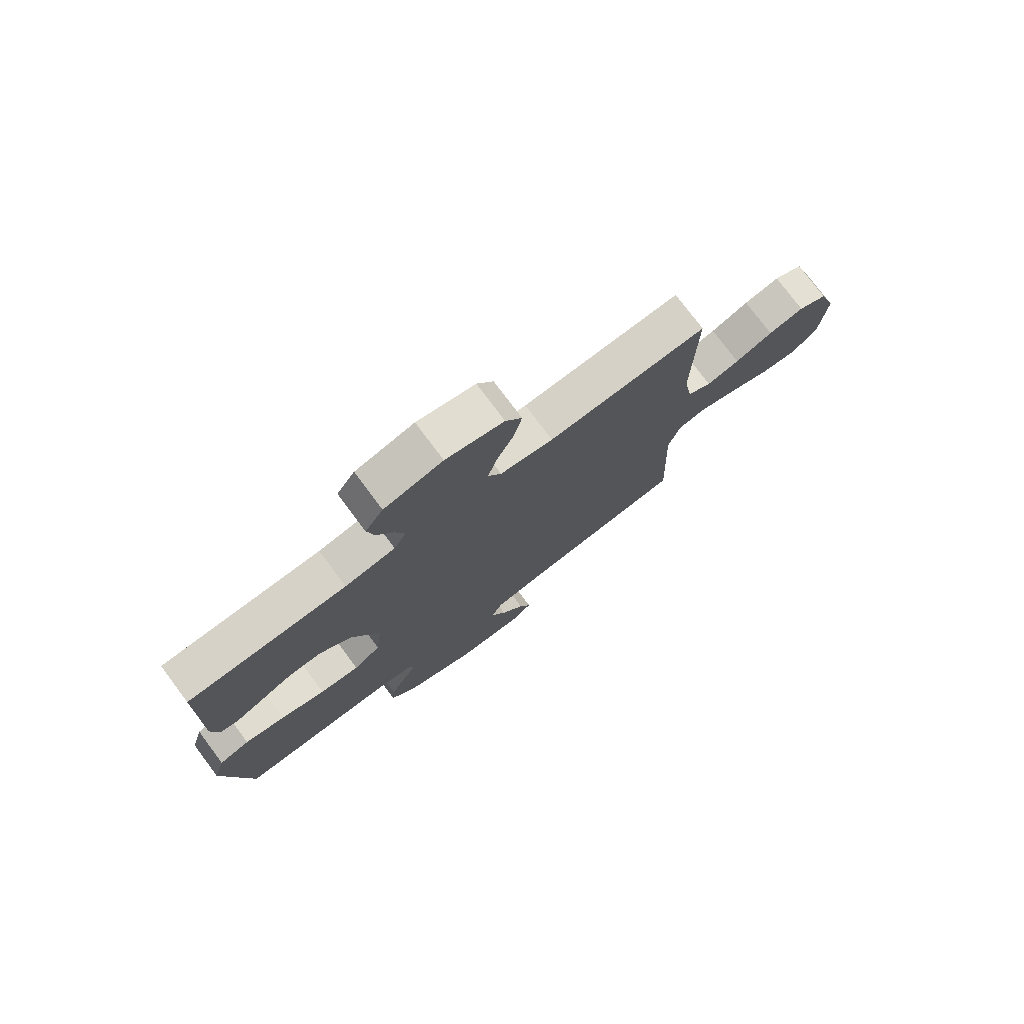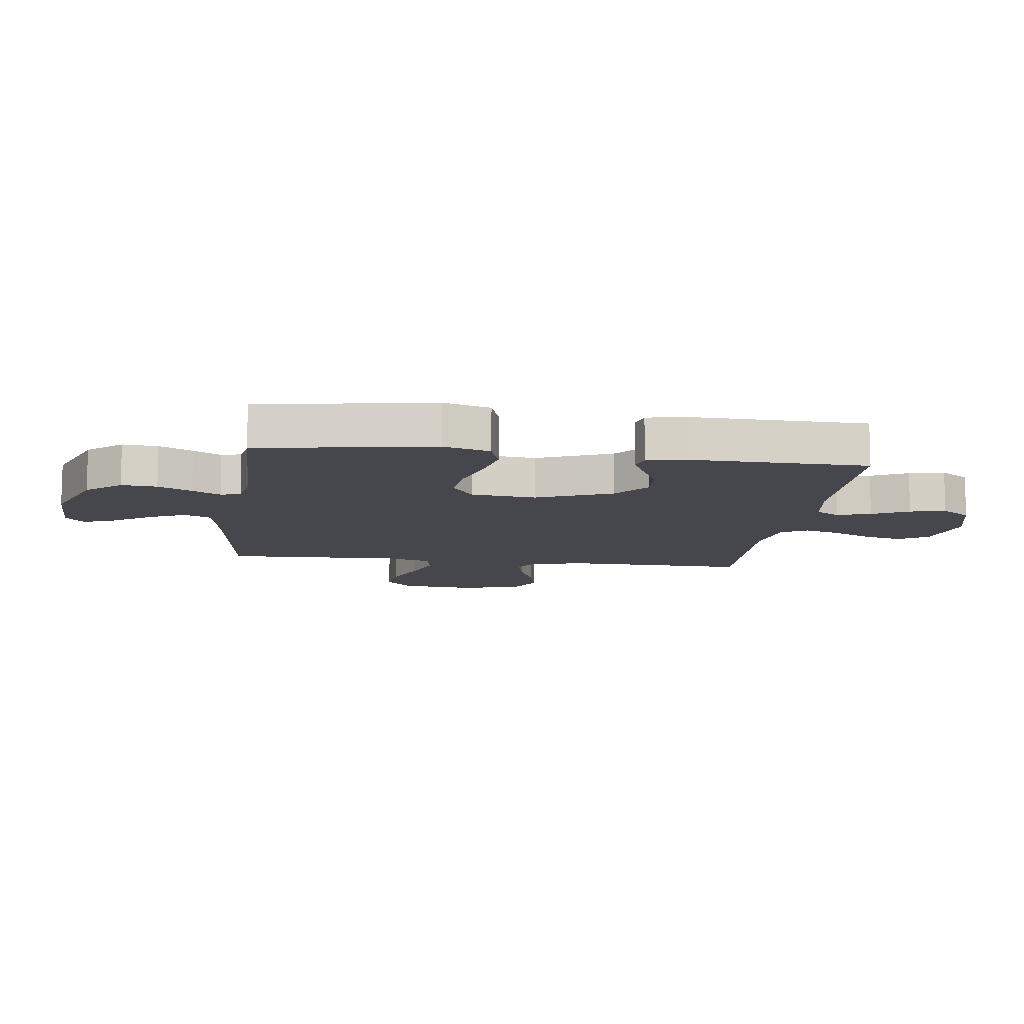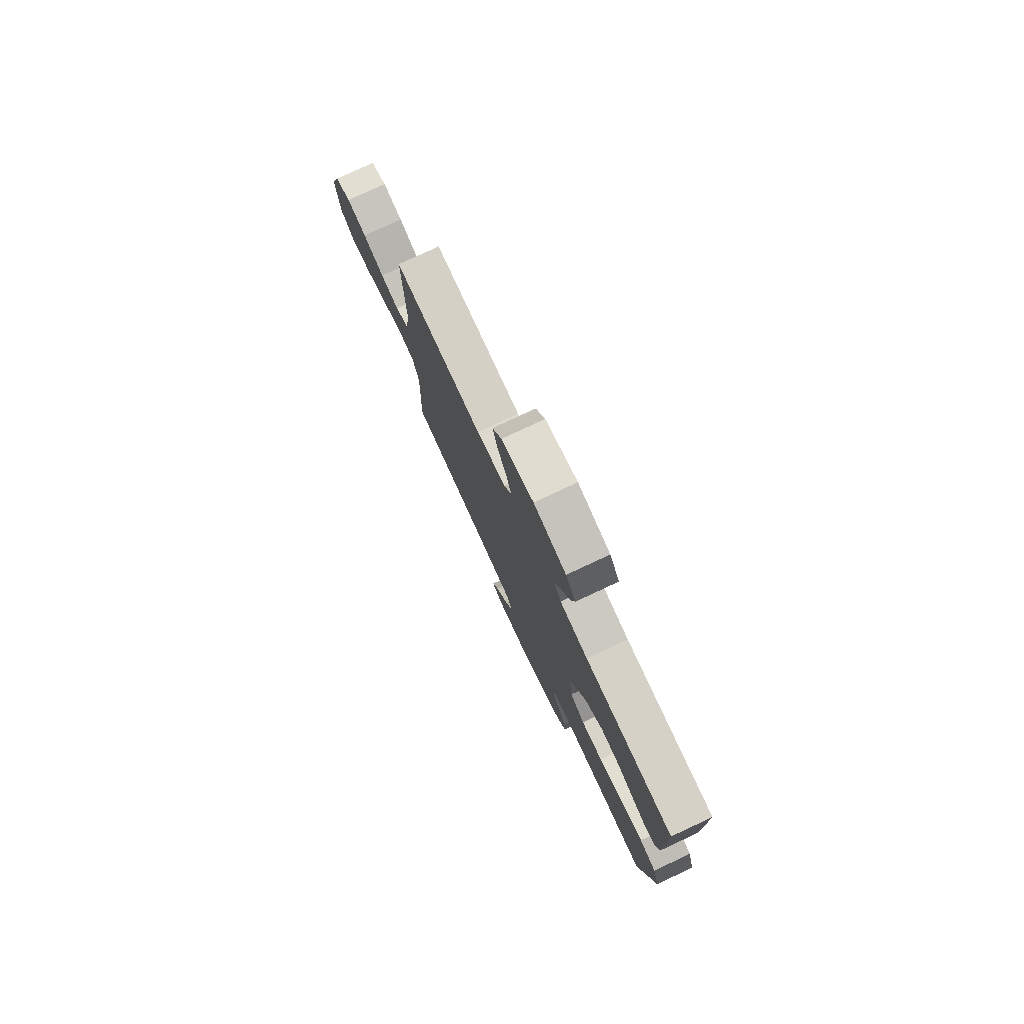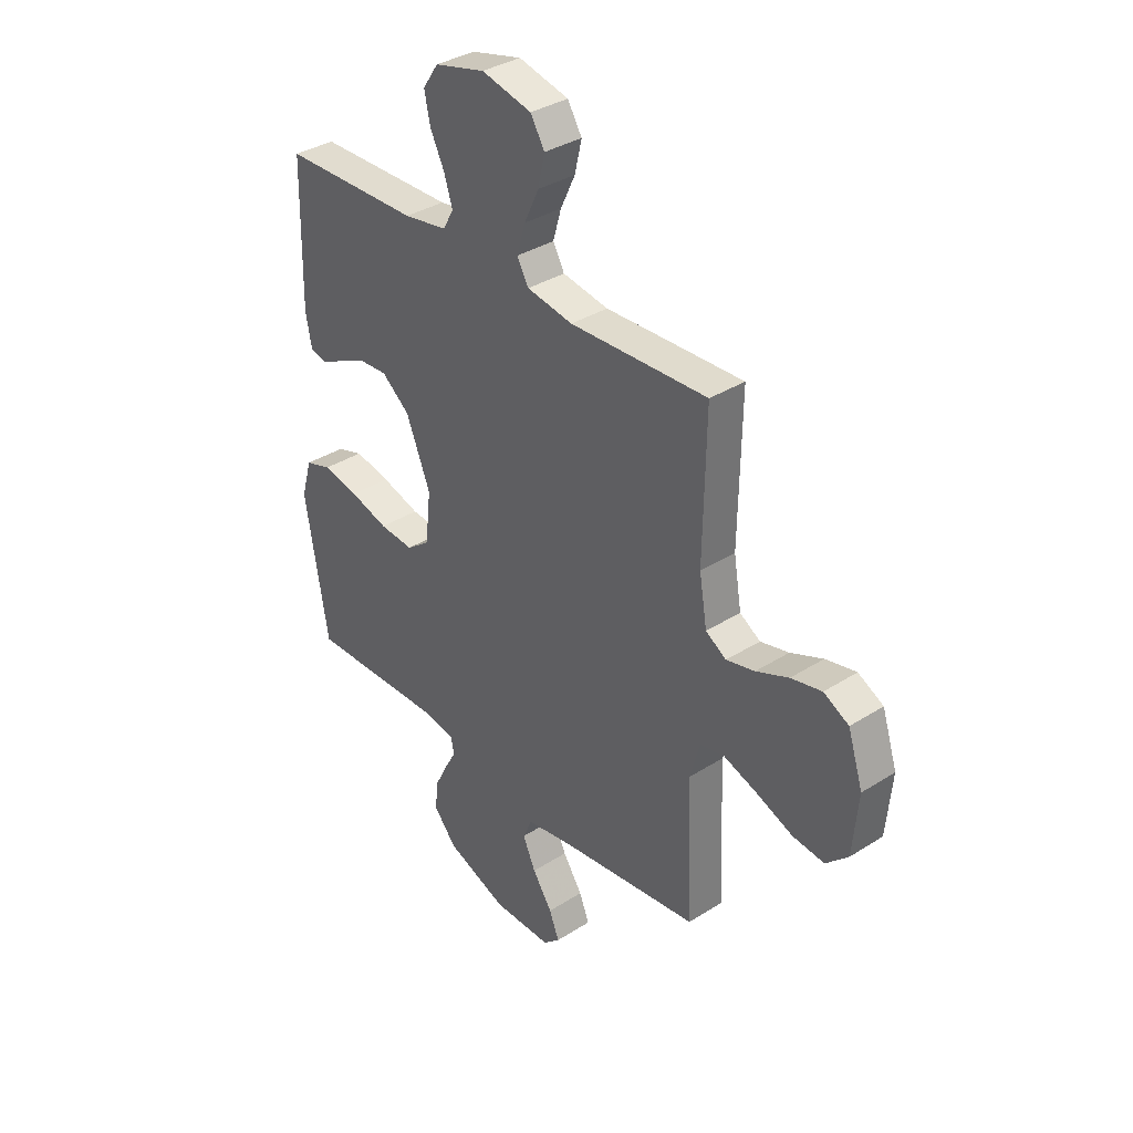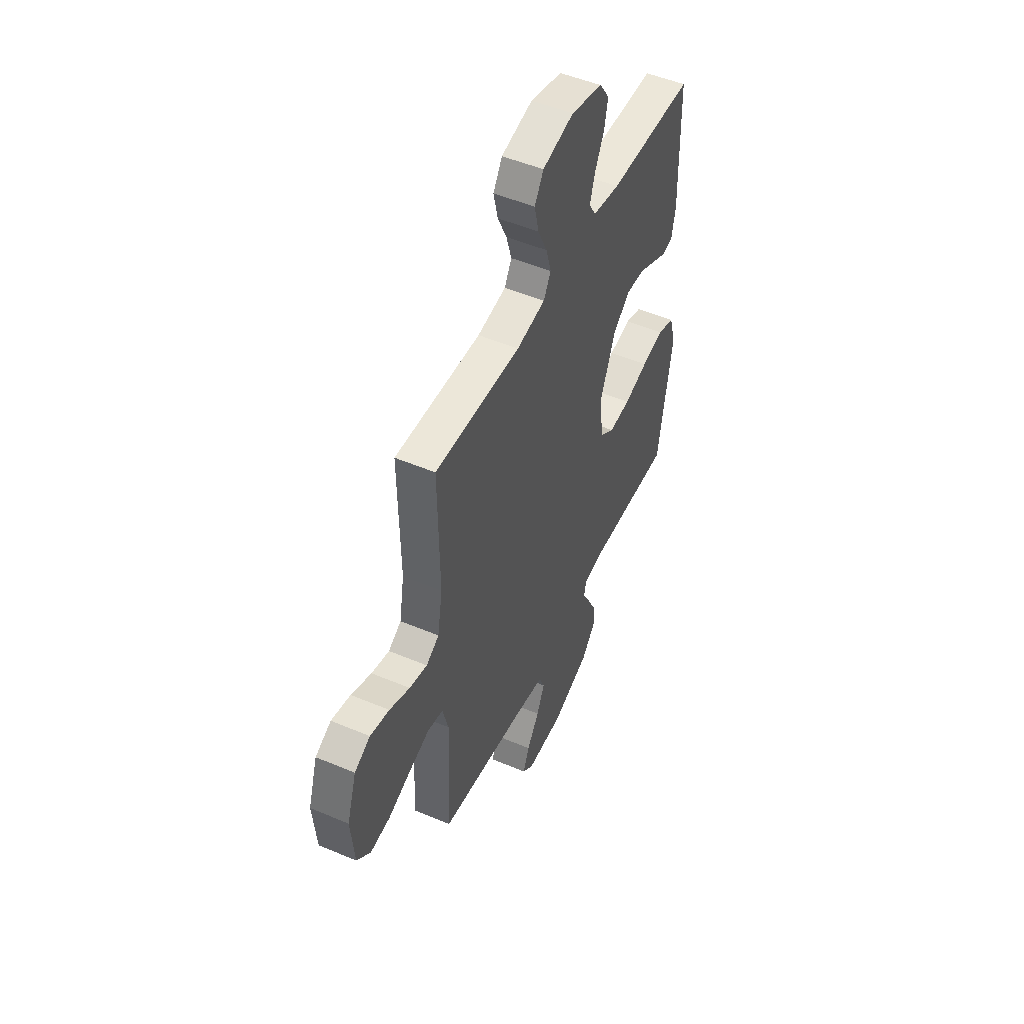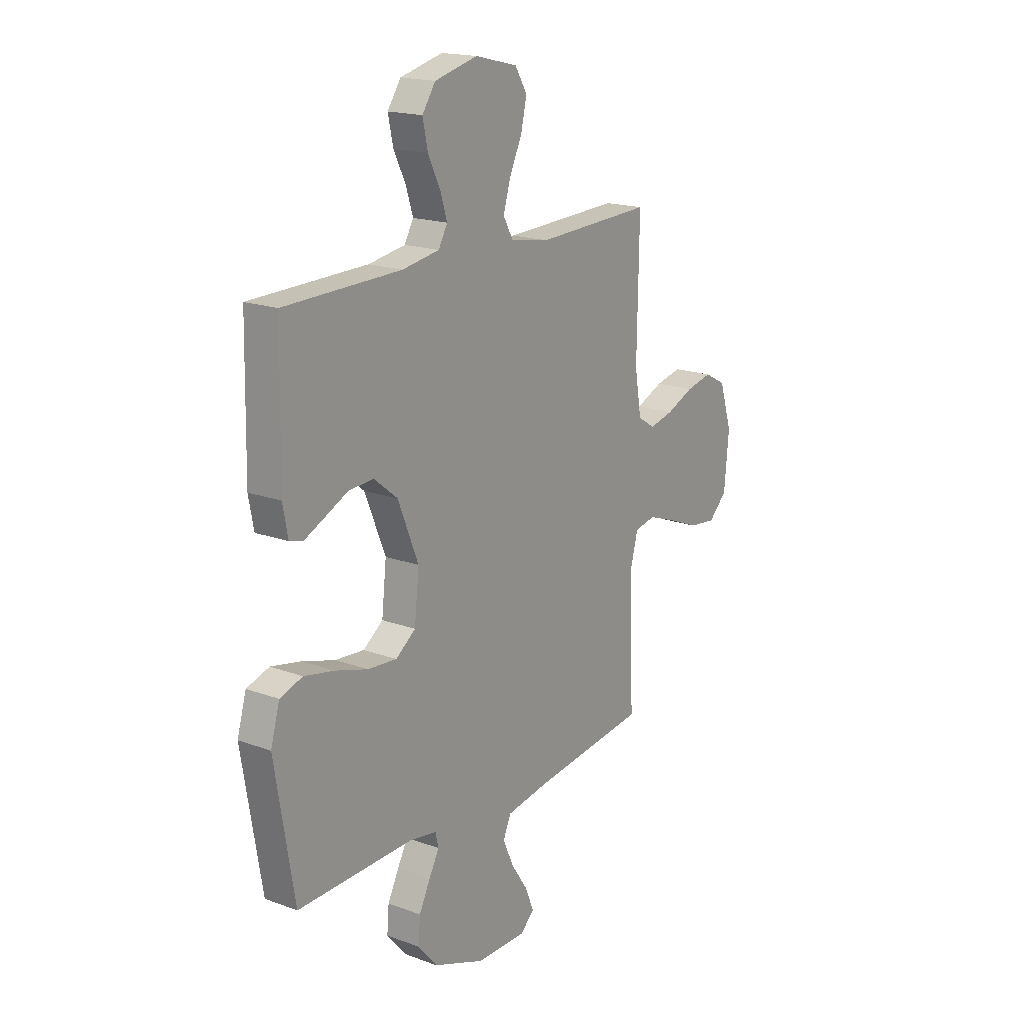
<metadata>
{"format":"obj","ext":"obj","renderer":"f3d","projection":"perspective","resolution":1024,"background":"white","views":[{"elev":76.8,"azim":-36.8,"up":"+Z"},{"elev":-10.9,"azim":-97.6,"up":"+Y"},{"elev":78.8,"azim":-115.0,"up":"+Z"},{"elev":35.4,"azim":49.9,"up":"+Z"},{"elev":50.3,"azim":114.9,"up":"+Z"},{"elev":18.0,"azim":-54.4,"up":"+Z"}]}
</metadata>
<code>
v -0.5 0.07 0.5
v -0.2 0.07 0.506
v -0.105 0.07 0.522
v -0.082 0.07 0.563
v -0.1 0.07 0.62
v -0.131 0.07 0.683
v -0.144 0.07 0.744
v -0.11 0.07 0.794
v 0 0.07 0.822
v 0.109 0.07 0.796
v 0.14 0.07 0.745
v 0.125 0.07 0.68
v 0.093 0.07 0.612
v 0.075 0.07 0.55
v 0.1 0.07 0.505
v 0.2 0.07 0.488
v 0.5 0.07 0.5
v 0.495 0.07 0.2
v 0.512 0.07 0.099
v 0.557 0.07 0.071
v 0.619 0.07 0.086
v 0.69 0.07 0.116
v 0.757 0.07 0.131
v 0.812 0.07 0.102
v 0.845 0.07 0
v 0.833 0.07 -0.131
v 0.785 0.07 -0.177
v 0.715 0.07 -0.169
v 0.636 0.07 -0.137
v 0.563 0.07 -0.111
v 0.509 0.07 -0.122
v 0.488 0.07 -0.2
v 0.5 0.07 -0.5
v 0.2 0.07 -0.538
v 0.093 0.07 -0.556
v 0.073 0.07 -0.602
v 0.101 0.07 -0.664
v 0.144 0.07 -0.729
v 0.166 0.07 -0.784
v 0.129 0.07 -0.817
v 0 0.07 -0.816
v -0.133 0.07 -0.765
v -0.183 0.07 -0.706
v -0.178 0.07 -0.645
v -0.149 0.07 -0.587
v -0.123 0.07 -0.539
v -0.131 0.07 -0.505
v -0.2 0.07 -0.493
v -0.5 0.07 -0.5
v -0.55 0.07 -0.2
v -0.527 0.07 -0.12
v -0.469 0.07 -0.101
v -0.391 0.07 -0.117
v -0.307 0.07 -0.142
v -0.232 0.07 -0.148
v -0.181 0.07 -0.11
v -0.169 0.07 0
v -0.222 0.07 0.13
v -0.283 0.07 0.179
v -0.347 0.07 0.175
v -0.407 0.07 0.146
v -0.458 0.07 0.122
v -0.493 0.07 0.131
v -0.506 0.07 0.2
v -0.5 0 0.5
v -0.2 0 0.506
v -0.105 0 0.522
v -0.082 0 0.563
v -0.1 0 0.62
v -0.131 0 0.683
v -0.144 0 0.744
v -0.11 0 0.794
v 0 0 0.822
v 0.109 0 0.796
v 0.14 0 0.745
v 0.125 0 0.68
v 0.093 0 0.612
v 0.075 0 0.55
v 0.1 0 0.505
v 0.2 0 0.488
v 0.5 0 0.5
v 0.495 0 0.2
v 0.512 0 0.099
v 0.557 0 0.071
v 0.619 0 0.086
v 0.69 0 0.116
v 0.757 0 0.131
v 0.812 0 0.102
v 0.845 0 0
v 0.833 0 -0.131
v 0.785 0 -0.177
v 0.715 0 -0.169
v 0.636 0 -0.137
v 0.563 0 -0.111
v 0.509 0 -0.122
v 0.488 0 -0.2
v 0.5 0 -0.5
v 0.2 0 -0.538
v 0.093 0 -0.556
v 0.073 0 -0.602
v 0.101 0 -0.664
v 0.144 0 -0.729
v 0.166 0 -0.784
v 0.129 0 -0.817
v 0 0 -0.816
v -0.133 0 -0.765
v -0.183 0 -0.706
v -0.178 0 -0.645
v -0.149 0 -0.587
v -0.123 0 -0.539
v -0.131 0 -0.505
v -0.2 0 -0.493
v -0.5 0 -0.5
v -0.55 0 -0.2
v -0.527 0 -0.12
v -0.469 0 -0.101
v -0.391 0 -0.117
v -0.307 0 -0.142
v -0.232 0 -0.148
v -0.181 0 -0.11
v -0.169 0 0
v -0.222 0 0.13
v -0.283 0 0.179
v -0.347 0 0.175
v -0.407 0 0.146
v -0.458 0 0.122
v -0.493 0 0.131
v -0.506 0 0.2
f 64 1 2
f 63 64 2
f 62 63 2
f 61 62 2
f 60 61 2
f 59 60 2 3
f 58 59 3 4
f 57 58 4
f 56 57 4
f 52 53 54
f 51 52 54
f 50 51 54
f 49 50 54
f 48 49 54
f 47 48 54 55
f 44 45 46
f 43 44 46
f 42 43 46
f 41 42 46
f 40 41 46
f 39 40 46
f 38 39 46
f 37 38 46
f 36 37 46 47
f 47 55 56
f 36 47 56
f 35 36 56
f 32 33 34
f 35 56 4
f 34 35 4
f 32 34 4
f 31 32 4
f 27 28 29
f 26 27 29
f 25 26 29
f 24 25 29
f 23 24 29
f 22 23 29
f 21 22 29
f 20 21 29 30
f 16 17 18
f 15 16 18 19
f 11 12 13
f 10 11 13
f 9 10 13
f 8 9 13
f 7 8 13
f 6 7 13
f 5 6 13
f 5 13 14
f 4 5 14 15
f 19 20 30 31
f 4 15 19 31
f 66 65 128
f 66 128 127
f 66 127 126
f 66 126 125
f 66 125 124
f 67 66 124 123
f 68 67 123 122
f 68 122 121
f 68 121 120
f 118 117 116
f 118 116 115
f 118 115 114
f 118 114 113
f 118 113 112
f 119 118 112 111
f 110 109 108
f 110 108 107
f 110 107 106
f 110 106 105
f 110 105 104
f 110 104 103
f 110 103 102
f 110 102 101
f 111 110 101 100
f 120 119 111
f 120 111 100
f 120 100 99
f 98 97 96
f 68 120 99
f 68 99 98
f 68 98 96
f 68 96 95
f 93 92 91
f 93 91 90
f 93 90 89
f 93 89 88
f 93 88 87
f 93 87 86
f 93 86 85
f 94 93 85 84
f 82 81 80
f 83 82 80 79
f 77 76 75
f 77 75 74
f 77 74 73
f 77 73 72
f 77 72 71
f 77 71 70
f 77 70 69
f 78 77 69
f 79 78 69 68
f 95 94 84 83
f 95 83 79 68
f 1 65 66 2
f 2 66 67 3
f 3 67 68 4
f 4 68 69 5
f 5 69 70 6
f 6 70 71 7
f 7 71 72 8
f 8 72 73 9
f 9 73 74 10
f 10 74 75 11
f 11 75 76 12
f 12 76 77 13
f 13 77 78 14
f 14 78 79 15
f 15 79 80 16
f 16 80 81 17
f 17 81 82 18
f 18 82 83 19
f 19 83 84 20
f 20 84 85 21
f 21 85 86 22
f 22 86 87 23
f 23 87 88 24
f 24 88 89 25
f 25 89 90 26
f 26 90 91 27
f 27 91 92 28
f 28 92 93 29
f 29 93 94 30
f 30 94 95 31
f 31 95 96 32
f 32 96 97 33
f 33 97 98 34
f 34 98 99 35
f 35 99 100 36
f 36 100 101 37
f 37 101 102 38
f 38 102 103 39
f 39 103 104 40
f 40 104 105 41
f 41 105 106 42
f 42 106 107 43
f 43 107 108 44
f 44 108 109 45
f 45 109 110 46
f 46 110 111 47
f 47 111 112 48
f 48 112 113 49
f 49 113 114 50
f 50 114 115 51
f 51 115 116 52
f 52 116 117 53
f 53 117 118 54
f 54 118 119 55
f 55 119 120 56
f 56 120 121 57
f 57 121 122 58
f 58 122 123 59
f 59 123 124 60
f 60 124 125 61
f 61 125 126 62
f 62 126 127 63
f 63 127 128 64
f 64 128 65 1

</code>
